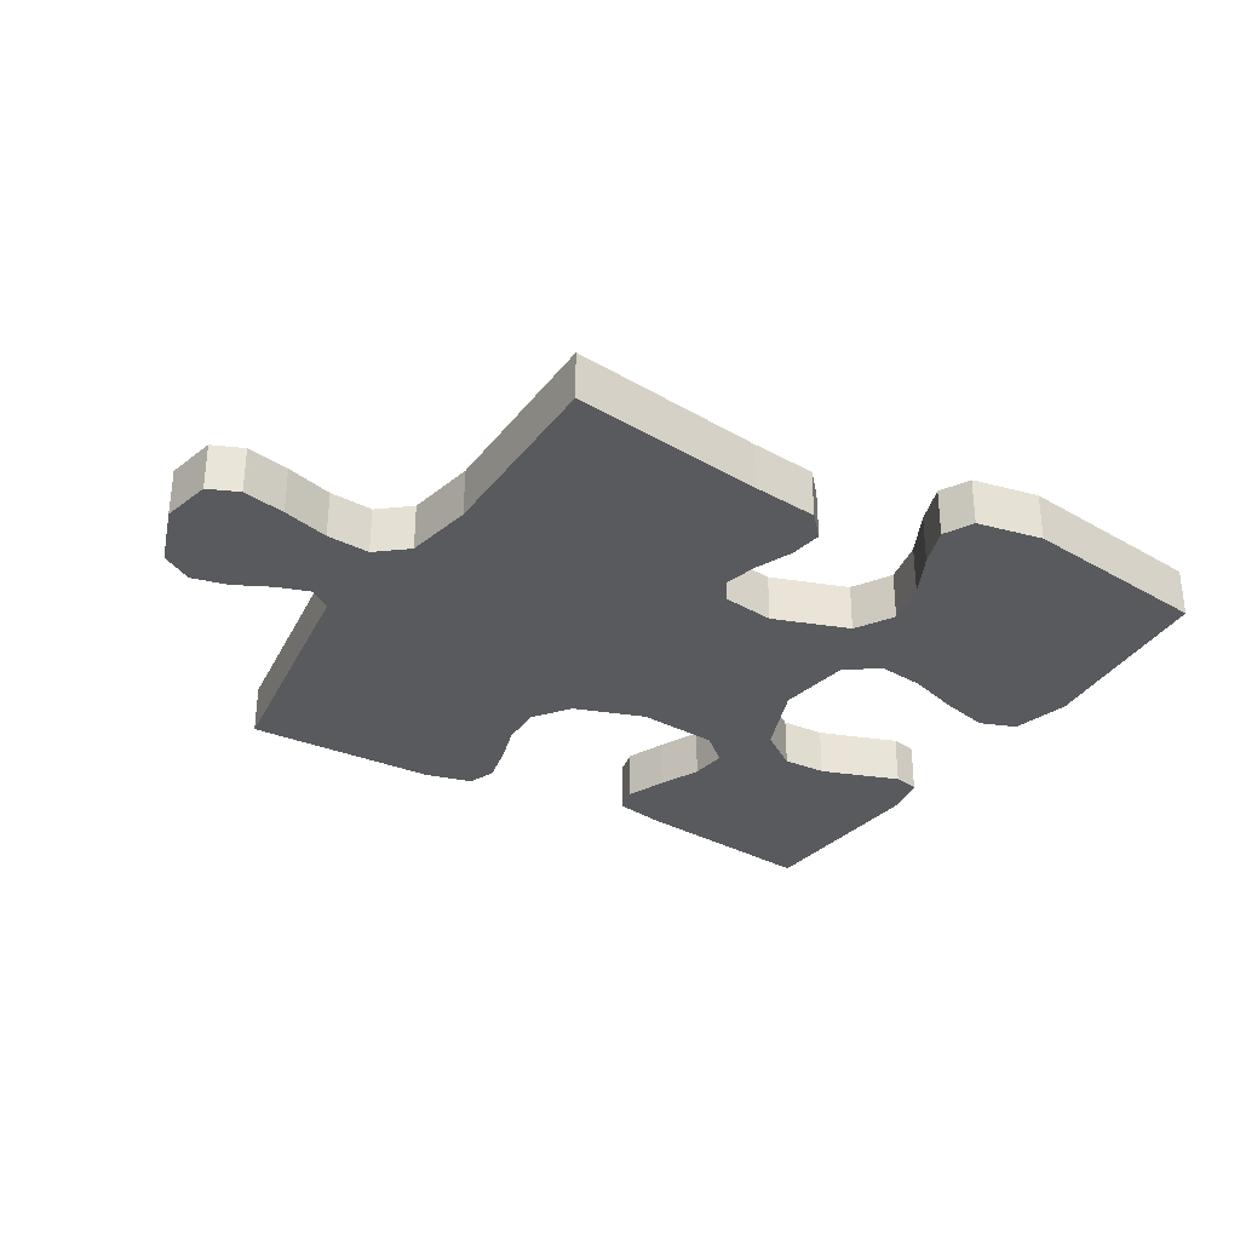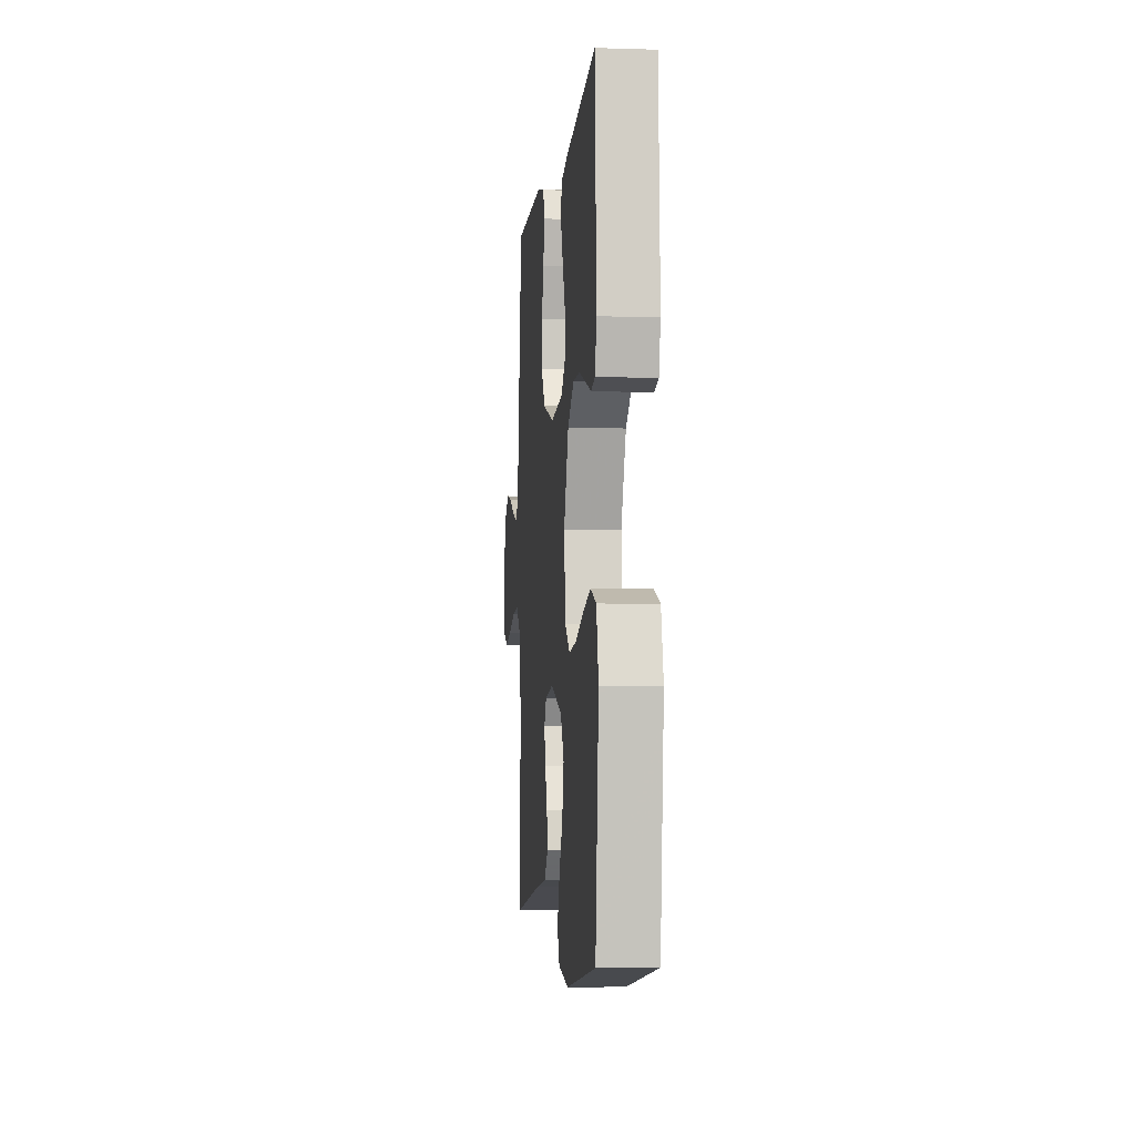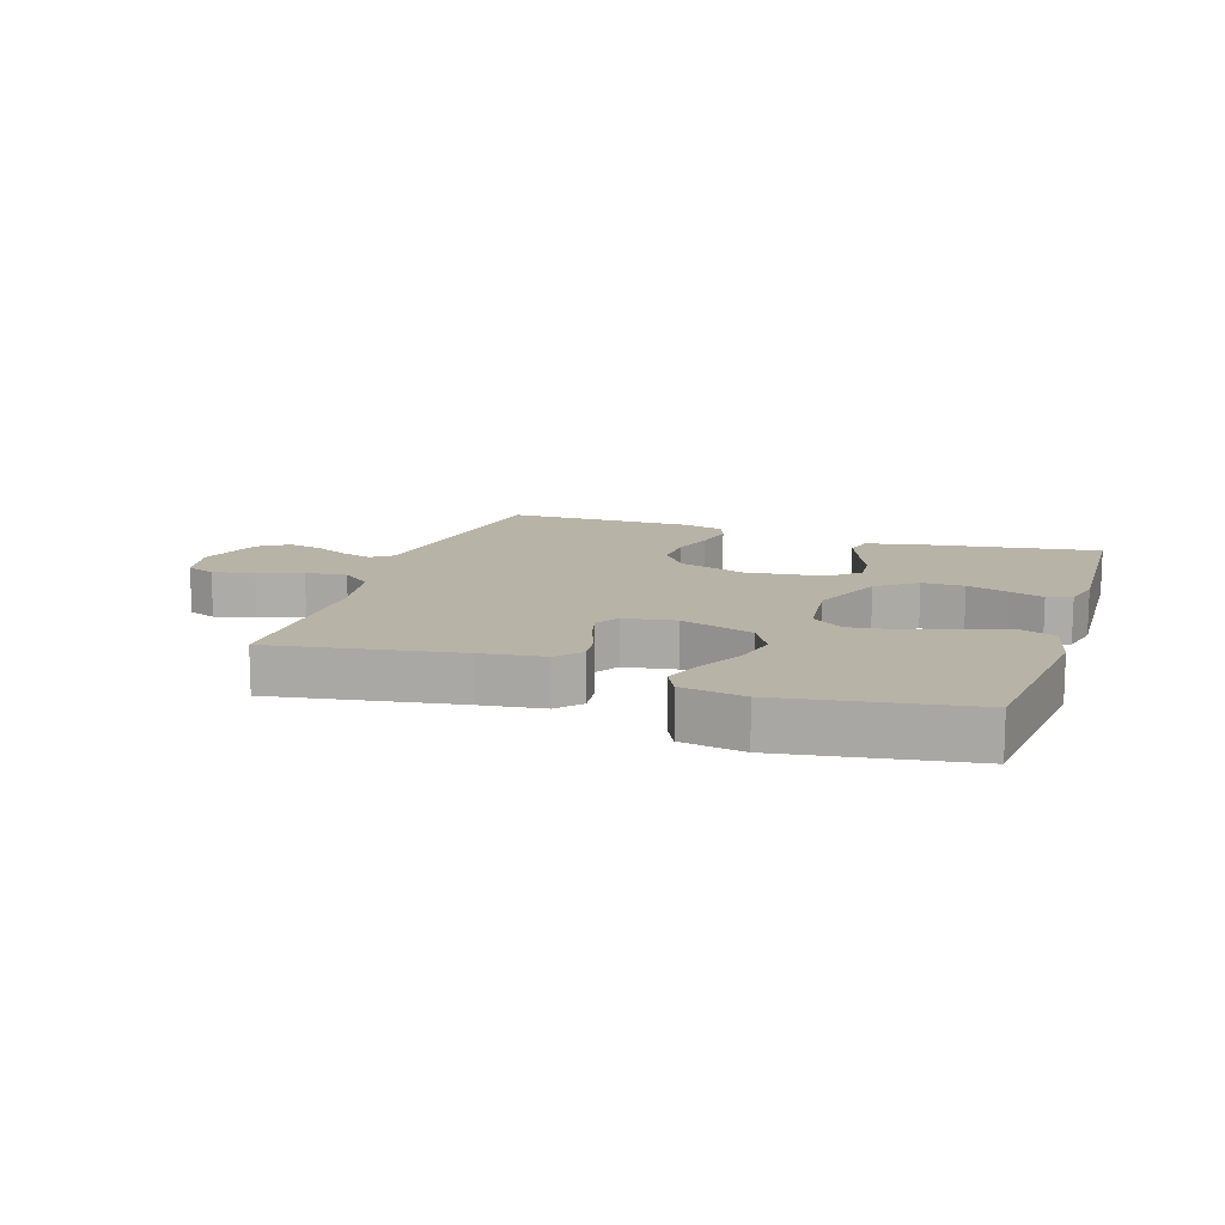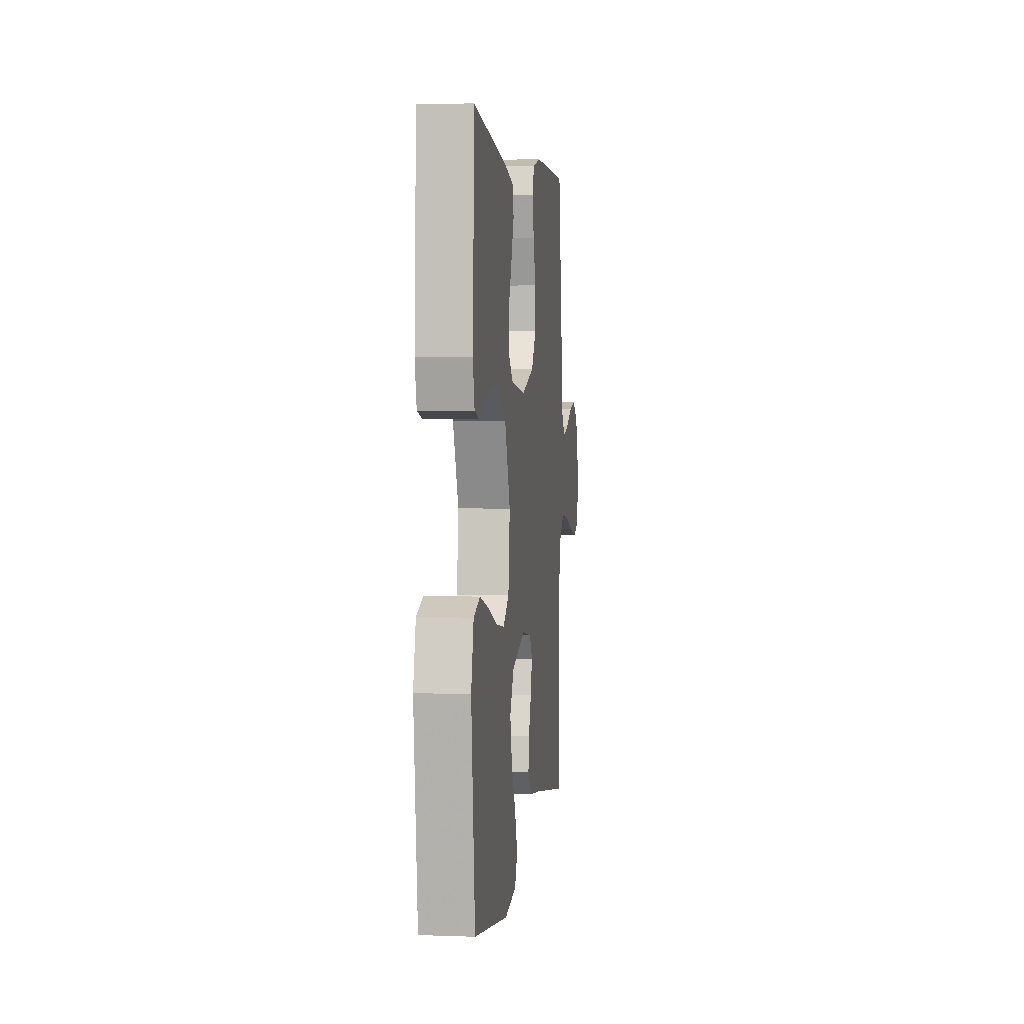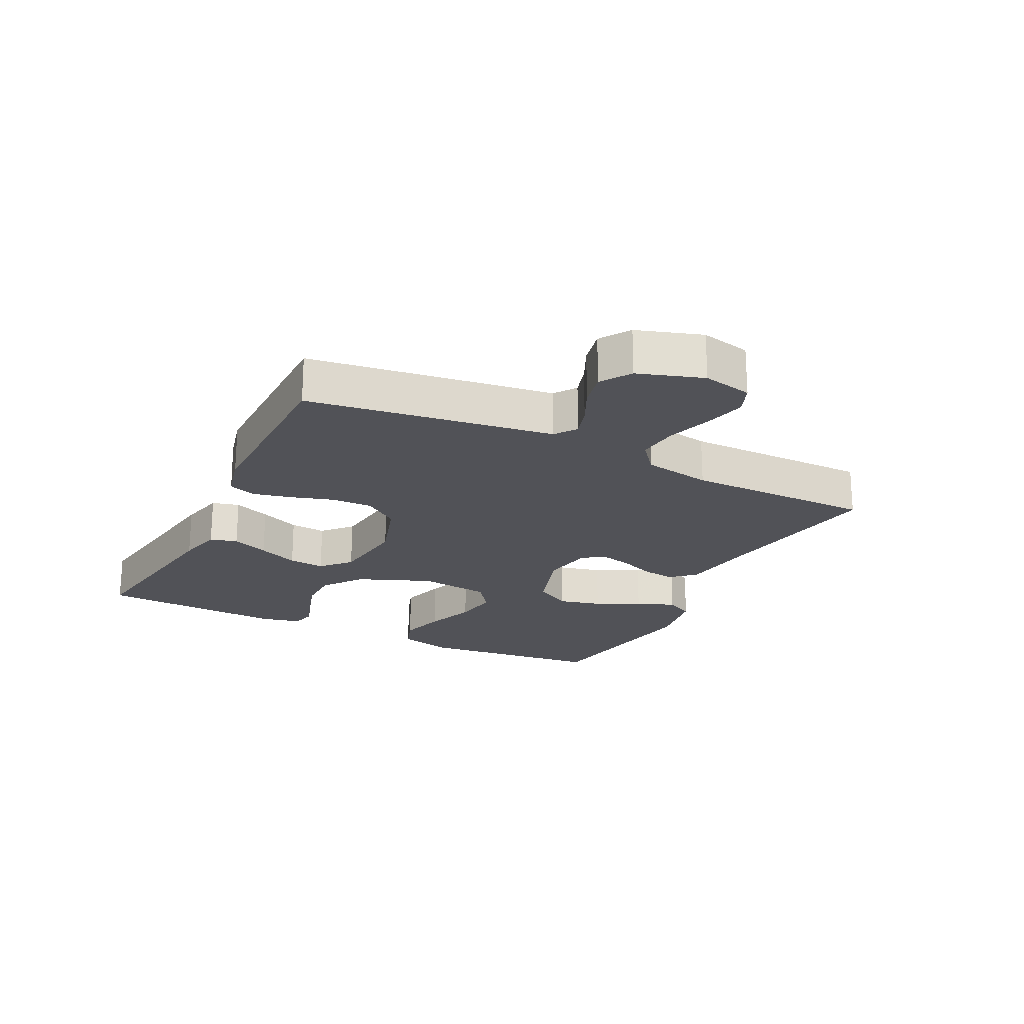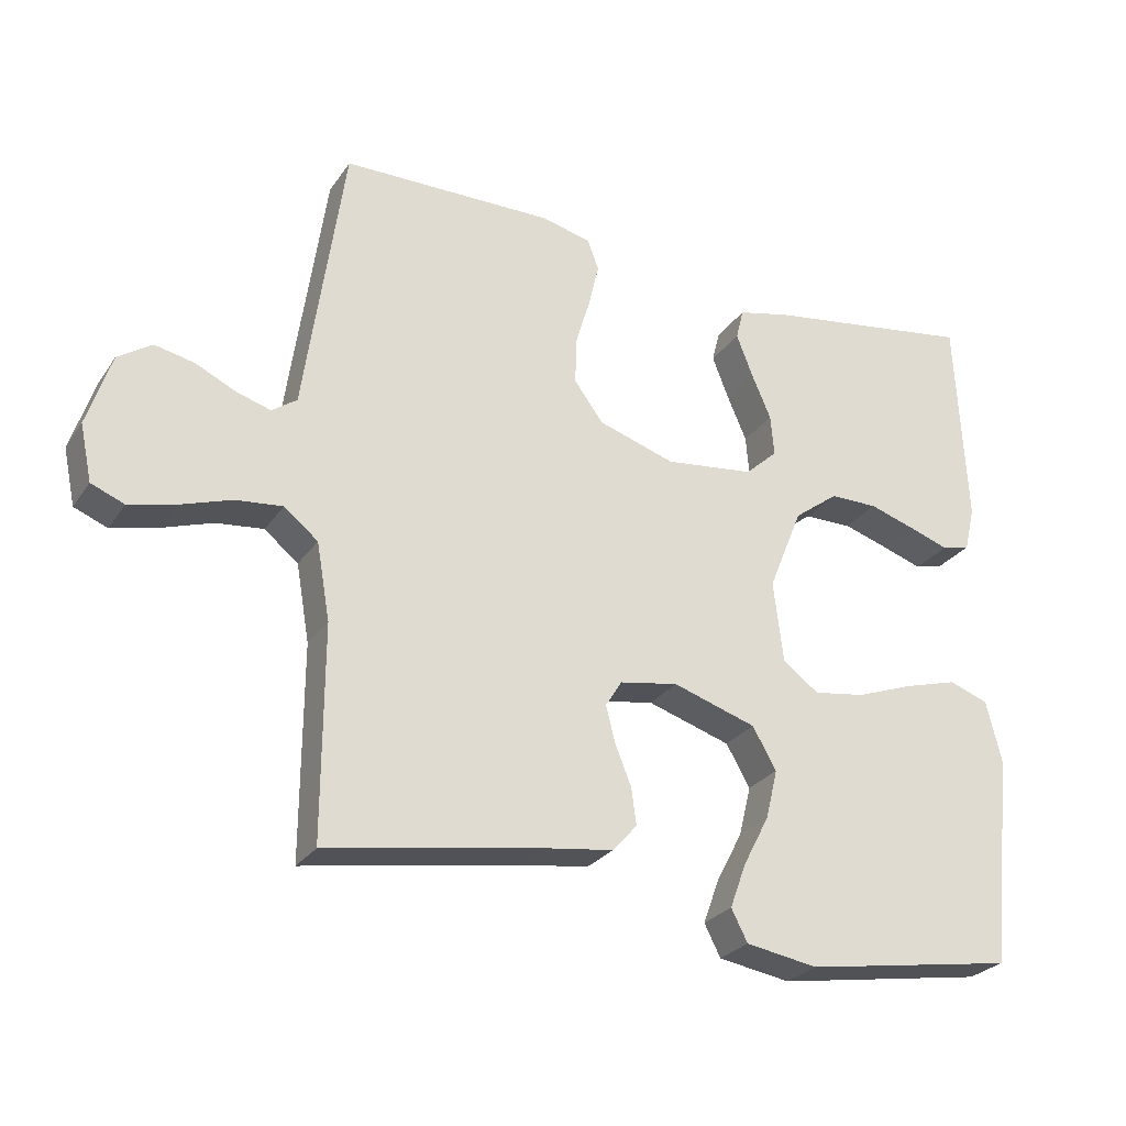
<metadata>
{"format":"obj","ext":"obj","renderer":"f3d","projection":"perspective","resolution":1024,"background":"white","views":[{"elev":-31.0,"azim":149.2,"up":"+Y"},{"elev":-4.3,"azim":-95.7,"up":"+Z"},{"elev":12.9,"azim":-161.6,"up":"+Y"},{"elev":3.3,"azim":-83.0,"up":"+Z"},{"elev":-21.4,"azim":63.6,"up":"+Y"},{"elev":-26.7,"azim":153.1,"up":"+Z"}]}
</metadata>
<code>
v 0.5 0.07 -0.5
v 0.2 0.07 -0.45
v 0.098 0.07 -0.436
v 0.063 0.07 -0.397
v 0.07 0.07 -0.345
v 0.093 0.07 -0.288
v 0.106 0.07 -0.236
v 0.083 0.07 -0.199
v 0 0.07 -0.185
v -0.118 0.07 -0.223
v -0.152 0.07 -0.282
v -0.135 0.07 -0.352
v -0.098 0.07 -0.423
v -0.075 0.07 -0.486
v -0.098 0.07 -0.531
v -0.2 0.07 -0.548
v -0.5 0.07 -0.5
v -0.532 0.07 -0.2
v -0.51 0.07 -0.111
v -0.454 0.07 -0.091
v -0.379 0.07 -0.112
v -0.297 0.07 -0.142
v -0.224 0.07 -0.153
v -0.173 0.07 -0.116
v -0.159 0.07 0
v -0.207 0.07 0.119
v -0.27 0.07 0.166
v -0.338 0.07 0.166
v -0.404 0.07 0.145
v -0.46 0.07 0.126
v -0.5 0.07 0.136
v -0.515 0.07 0.2
v -0.5 0.07 0.5
v -0.2 0.07 0.455
v -0.127 0.07 0.438
v -0.116 0.07 0.394
v -0.139 0.07 0.335
v -0.167 0.07 0.27
v -0.172 0.07 0.212
v -0.126 0.07 0.17
v 0 0.07 0.155
v 0.109 0.07 0.19
v 0.15 0.07 0.246
v 0.148 0.07 0.313
v 0.127 0.07 0.382
v 0.113 0.07 0.443
v 0.129 0.07 0.486
v 0.2 0.07 0.503
v 0.5 0.07 0.5
v 0.543 0.07 0.2
v 0.556 0.07 0.107
v 0.591 0.07 0.082
v 0.64 0.07 0.097
v 0.697 0.07 0.124
v 0.753 0.07 0.136
v 0.801 0.07 0.104
v 0.835 0.07 0
v 0.818 0.07 -0.08
v 0.771 0.07 -0.099
v 0.705 0.07 -0.083
v 0.633 0.07 -0.059
v 0.566 0.07 -0.052
v 0.518 0.07 -0.091
v 0.499 0.07 -0.2
v 0.5 0 -0.5
v 0.2 0 -0.45
v 0.098 0 -0.436
v 0.063 0 -0.397
v 0.07 0 -0.345
v 0.093 0 -0.288
v 0.106 0 -0.236
v 0.083 0 -0.199
v 0 0 -0.185
v -0.118 0 -0.223
v -0.152 0 -0.282
v -0.135 0 -0.352
v -0.098 0 -0.423
v -0.075 0 -0.486
v -0.098 0 -0.531
v -0.2 0 -0.548
v -0.5 0 -0.5
v -0.532 0 -0.2
v -0.51 0 -0.111
v -0.454 0 -0.091
v -0.379 0 -0.112
v -0.297 0 -0.142
v -0.224 0 -0.153
v -0.173 0 -0.116
v -0.159 0 0
v -0.207 0 0.119
v -0.27 0 0.166
v -0.338 0 0.166
v -0.404 0 0.145
v -0.46 0 0.126
v -0.5 0 0.136
v -0.515 0 0.2
v -0.5 0 0.5
v -0.2 0 0.455
v -0.127 0 0.438
v -0.116 0 0.394
v -0.139 0 0.335
v -0.167 0 0.27
v -0.172 0 0.212
v -0.126 0 0.17
v 0 0 0.155
v 0.109 0 0.19
v 0.15 0 0.246
v 0.148 0 0.313
v 0.127 0 0.382
v 0.113 0 0.443
v 0.129 0 0.486
v 0.2 0 0.503
v 0.5 0 0.5
v 0.543 0 0.2
v 0.556 0 0.107
v 0.591 0 0.082
v 0.64 0 0.097
v 0.697 0 0.124
v 0.753 0 0.136
v 0.801 0 0.104
v 0.835 0 0
v 0.818 0 -0.08
v 0.771 0 -0.099
v 0.705 0 -0.083
v 0.633 0 -0.059
v 0.566 0 -0.052
v 0.518 0 -0.091
v 0.499 0 -0.2
f 58 59 60 61
f 56 57 58 61
f 56 61 62
f 53 54 55 56
f 52 53 56 62
f 51 52 62 63
f 49 50 51 63
f 44 45 46 47
f 44 47 48 49
f 35 36 37 38
f 33 34 35 38
f 33 38 39
f 32 33 39 40
f 29 30 31 32
f 28 29 32
f 27 28 32 40
f 19 20 21 22
f 19 22 23
f 18 19 23
f 17 18 23
f 16 17 23 24
f 12 13 14 15
f 11 12 15 16
f 3 4 5 6
f 2 3 6 7
f 64 1 2 7
f 63 64 7 8
f 43 44 49 63
f 42 43 63 8
f 41 42 8 9
f 26 27 40 41
f 25 26 41 9
f 11 16 24 25
f 10 11 25
f 9 10 25
f 125 124 123 122
f 125 122 121 120
f 126 125 120
f 120 119 118 117
f 126 120 117 116
f 127 126 116 115
f 127 115 114 113
f 111 110 109 108
f 113 112 111 108
f 102 101 100 99
f 102 99 98 97
f 103 102 97
f 104 103 97 96
f 96 95 94 93
f 96 93 92
f 104 96 92 91
f 86 85 84 83
f 87 86 83
f 87 83 82
f 87 82 81
f 88 87 81 80
f 79 78 77 76
f 80 79 76 75
f 70 69 68 67
f 71 70 67 66
f 71 66 65 128
f 72 71 128 127
f 127 113 108 107
f 72 127 107 106
f 73 72 106 105
f 105 104 91 90
f 73 105 90 89
f 89 88 80 75
f 89 75 74
f 89 74 73
f 1 65 66 2
f 2 66 67 3
f 3 67 68 4
f 4 68 69 5
f 5 69 70 6
f 6 70 71 7
f 7 71 72 8
f 8 72 73 9
f 9 73 74 10
f 10 74 75 11
f 11 75 76 12
f 12 76 77 13
f 13 77 78 14
f 14 78 79 15
f 15 79 80 16
f 16 80 81 17
f 17 81 82 18
f 18 82 83 19
f 19 83 84 20
f 20 84 85 21
f 21 85 86 22
f 22 86 87 23
f 23 87 88 24
f 24 88 89 25
f 25 89 90 26
f 26 90 91 27
f 27 91 92 28
f 28 92 93 29
f 29 93 94 30
f 30 94 95 31
f 31 95 96 32
f 32 96 97 33
f 33 97 98 34
f 34 98 99 35
f 35 99 100 36
f 36 100 101 37
f 37 101 102 38
f 38 102 103 39
f 39 103 104 40
f 40 104 105 41
f 41 105 106 42
f 42 106 107 43
f 43 107 108 44
f 44 108 109 45
f 45 109 110 46
f 46 110 111 47
f 47 111 112 48
f 48 112 113 49
f 49 113 114 50
f 50 114 115 51
f 51 115 116 52
f 52 116 117 53
f 53 117 118 54
f 54 118 119 55
f 55 119 120 56
f 56 120 121 57
f 57 121 122 58
f 58 122 123 59
f 59 123 124 60
f 60 124 125 61
f 61 125 126 62
f 62 126 127 63
f 63 127 128 64
f 64 128 65 1

</code>
